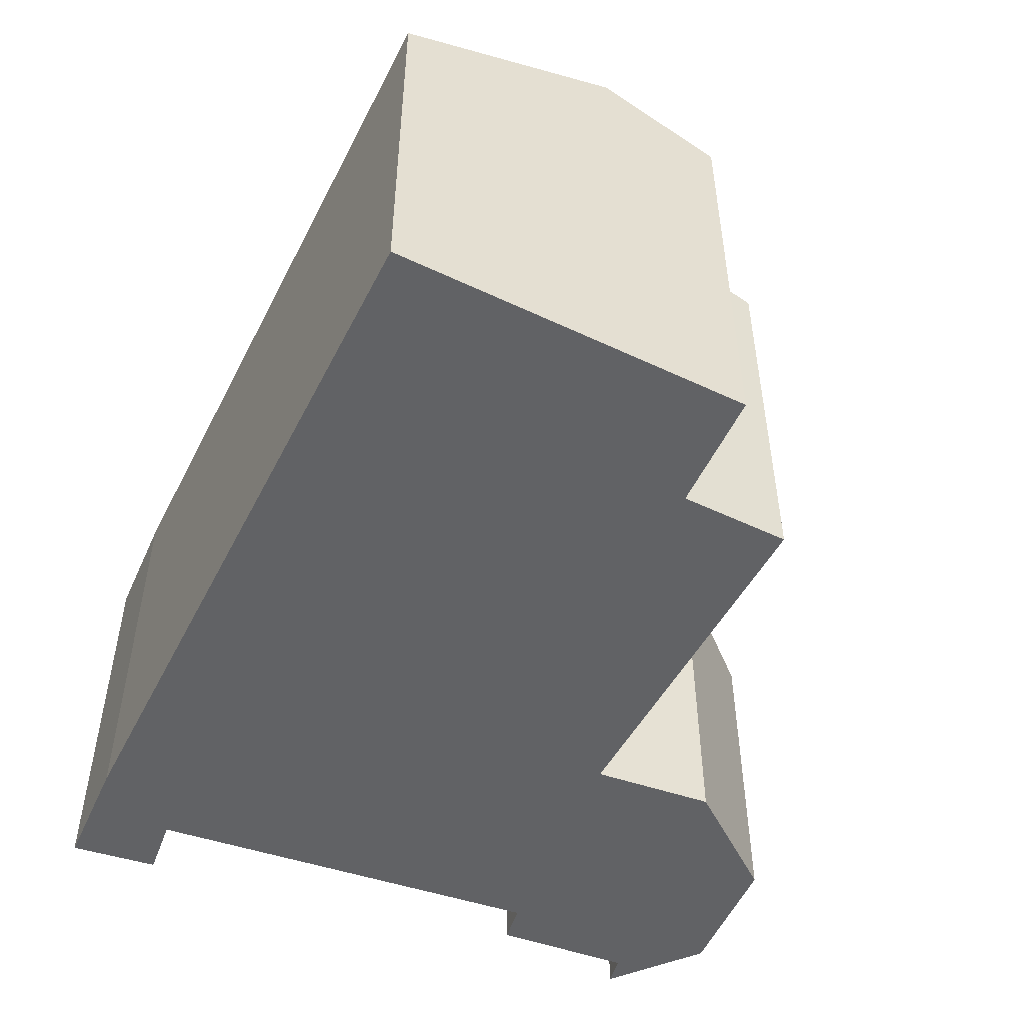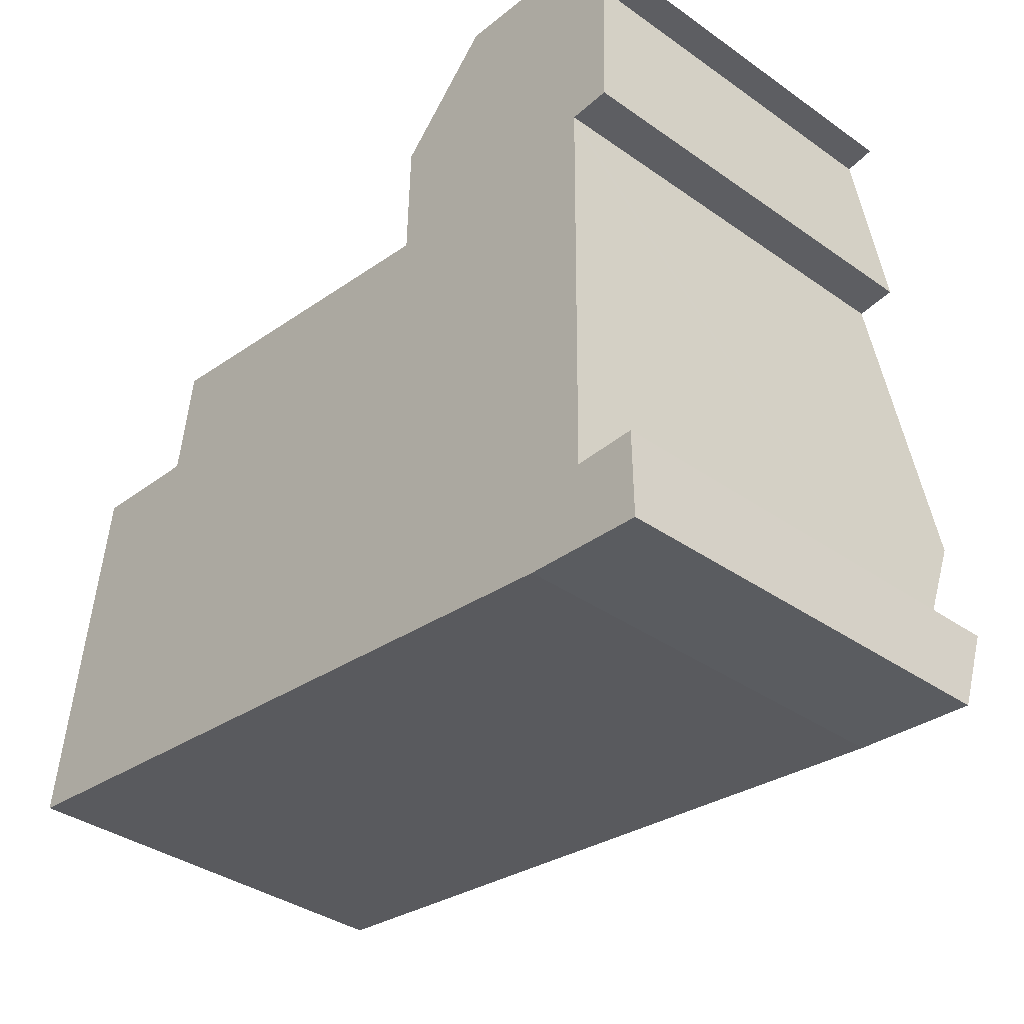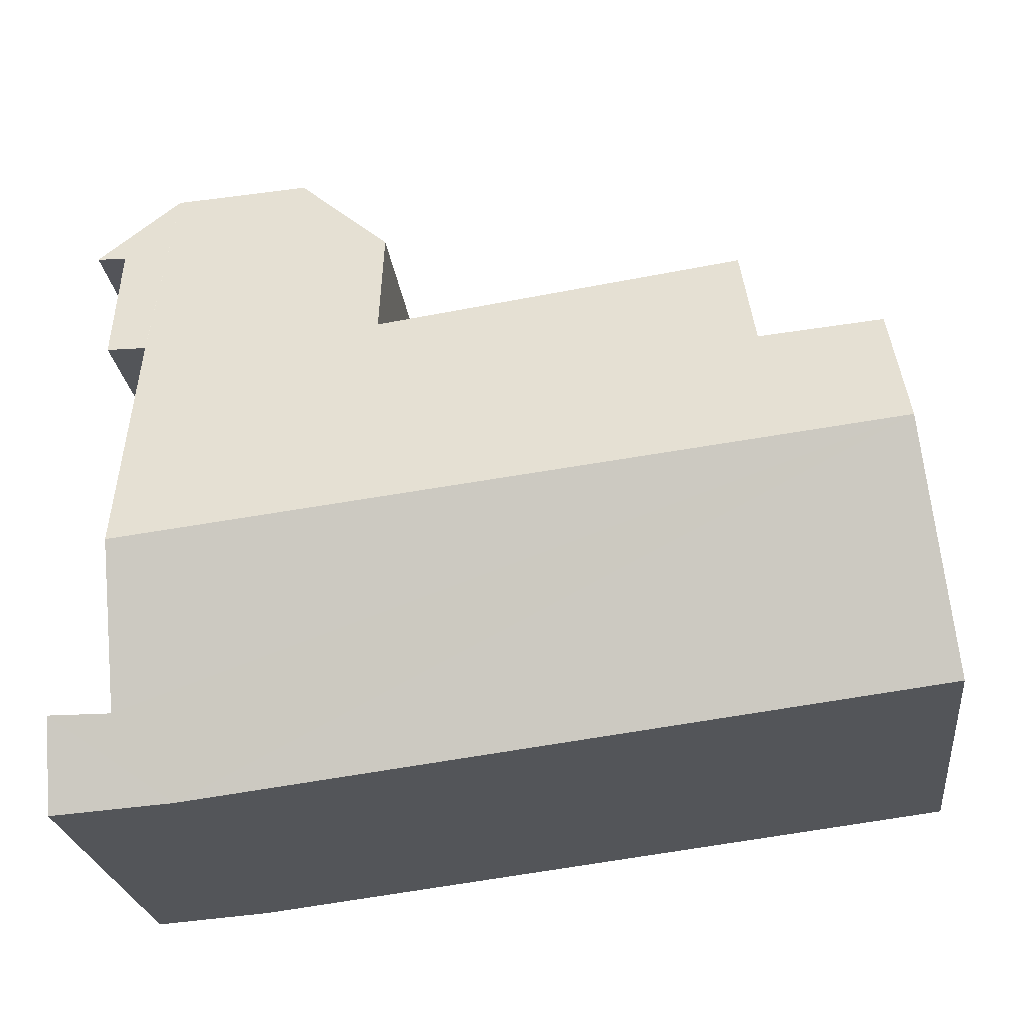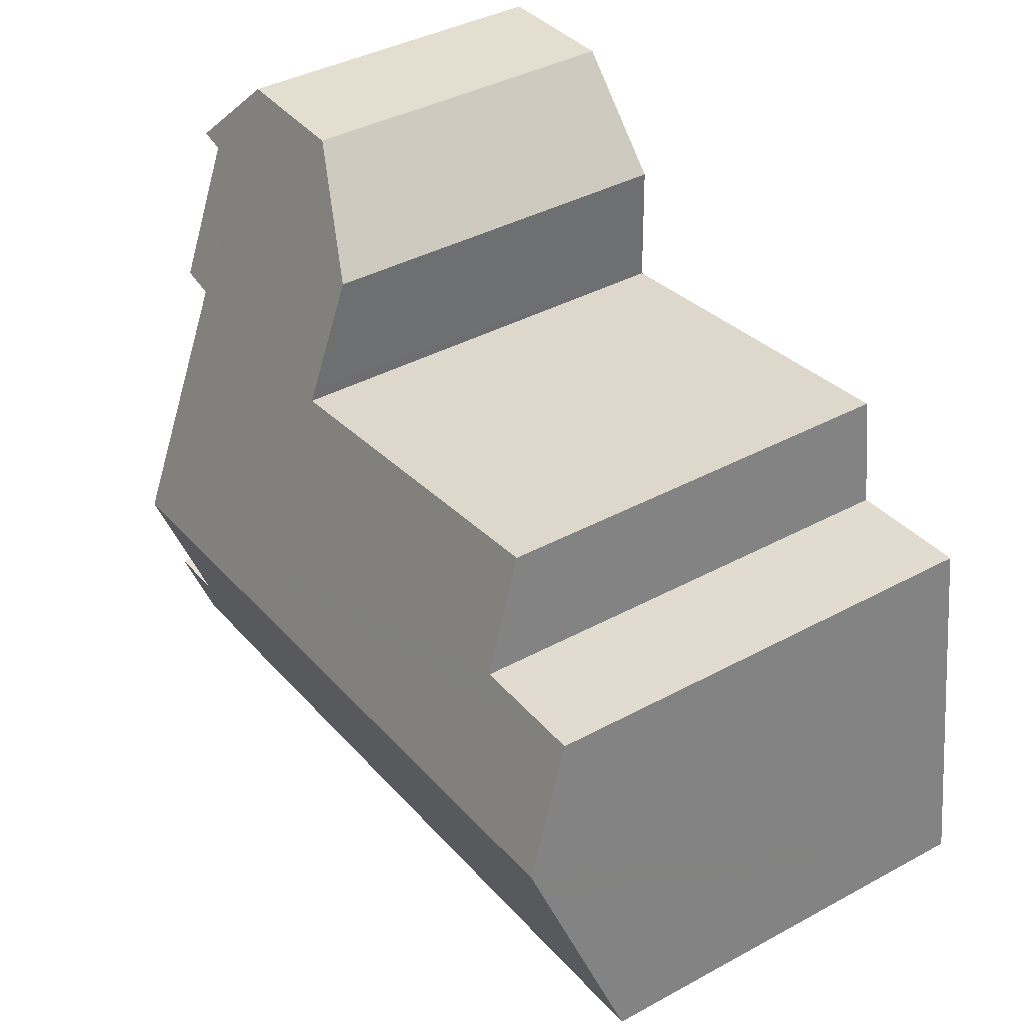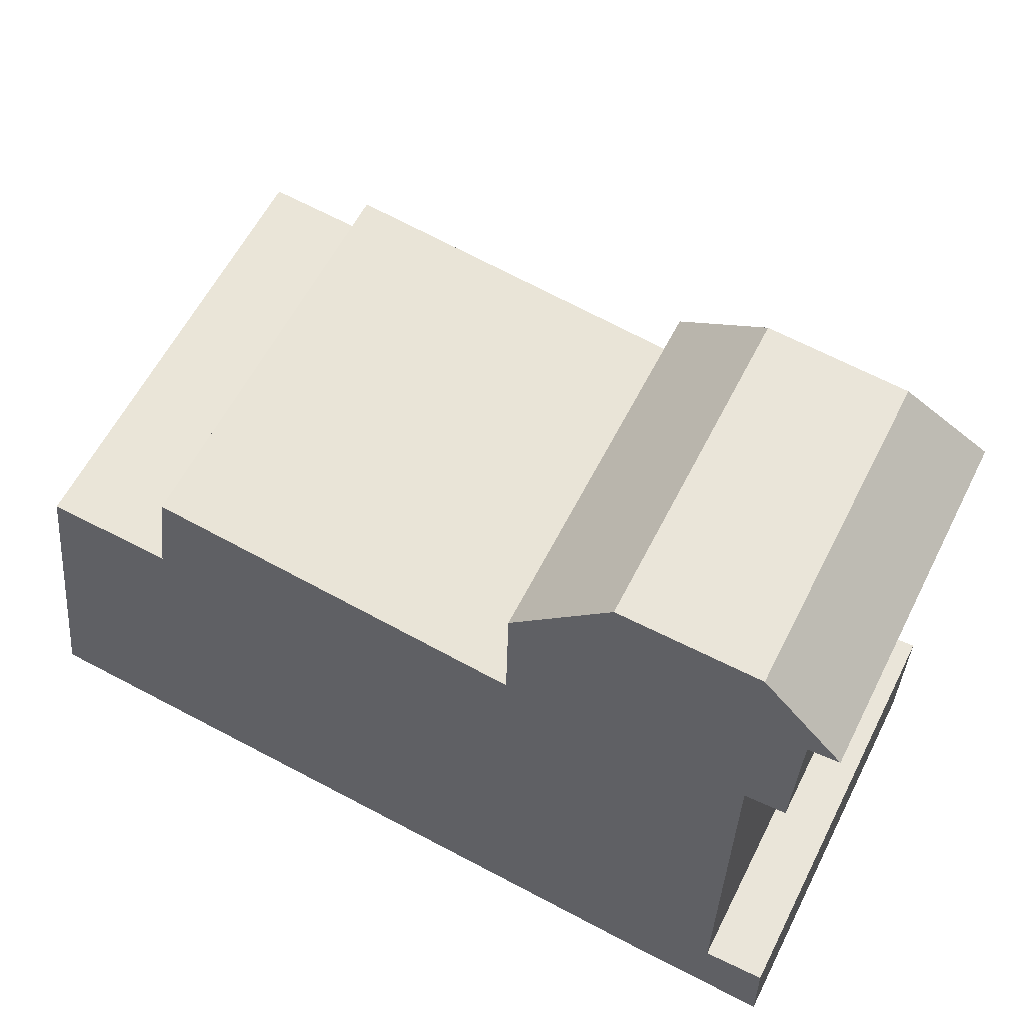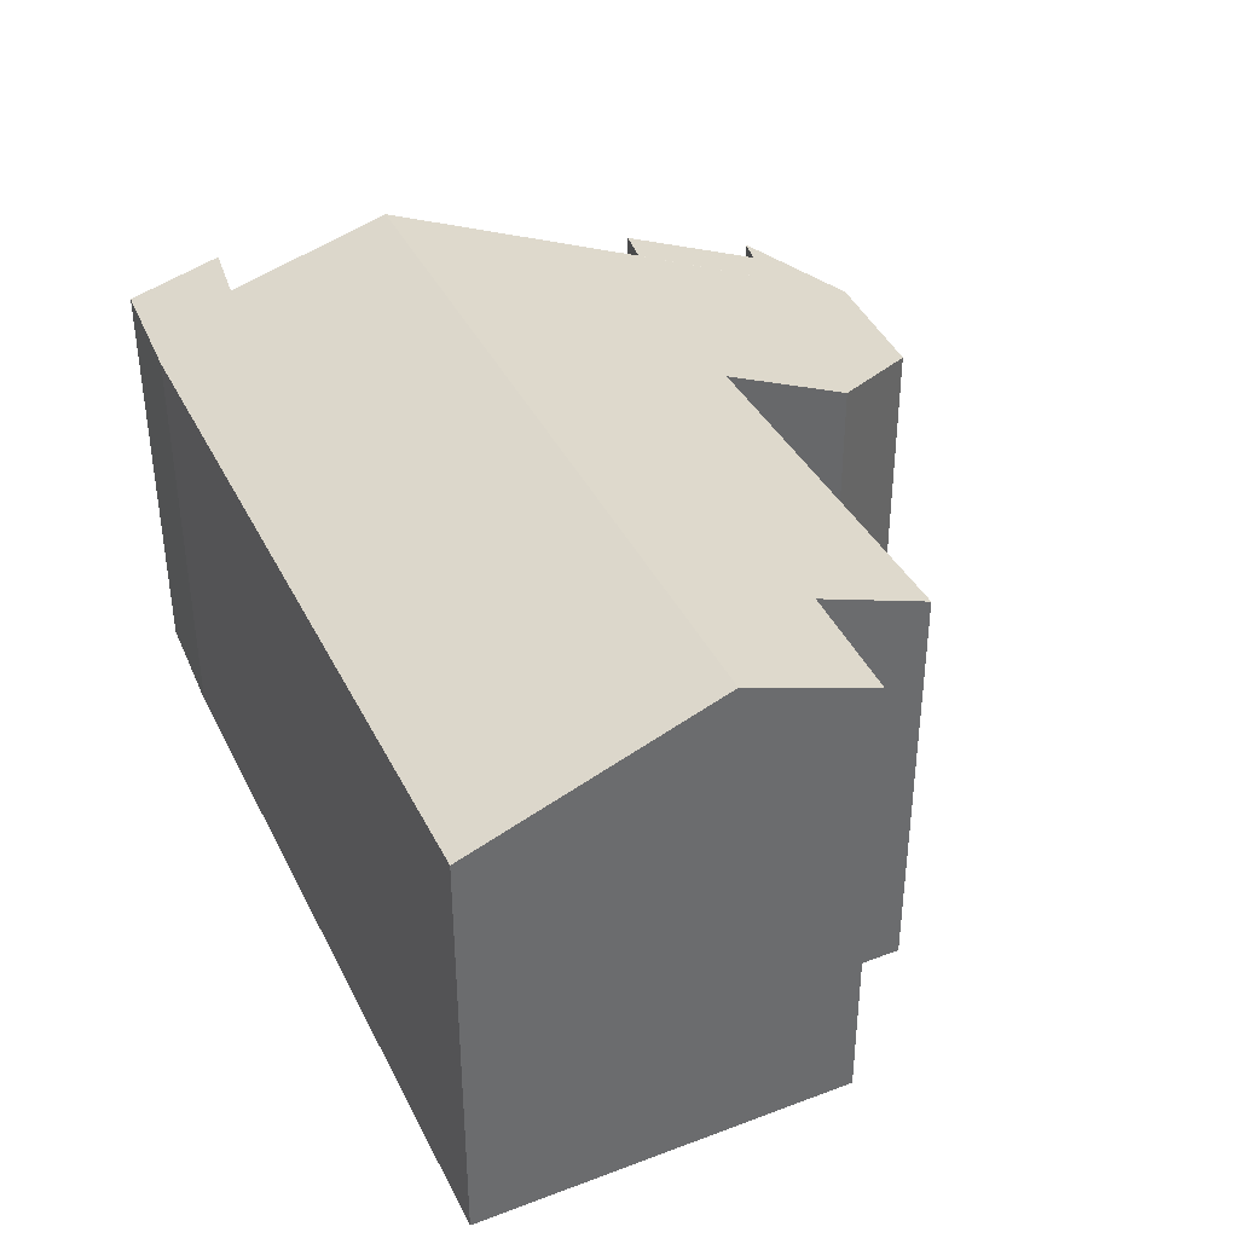
<metadata>
{"format":"obj","ext":"obj","renderer":"f3d","projection":"perspective","resolution":1024,"background":"white","views":[{"elev":-50.6,"azim":-109.3,"up":"+Y"},{"elev":-37.0,"azim":47.8,"up":"+Z"},{"elev":-24.3,"azim":-173.4,"up":"+Z"},{"elev":39.9,"azim":-123.8,"up":"+Z"},{"elev":58.6,"azim":26.5,"up":"+Z"},{"elev":38.5,"azim":-107.3,"up":"+Y"}]}
</metadata>
<code>
v  10.02 5.603 -1.227
v  11.64 6.061 -0.147
v  11.66 5.627 -1.352
v  10.81 6.029 -0.139
v  0.45 6.789 3.169
v  10.83 6.789 1.965
v  0.349 5.626 -0.043
v  0.399 6.656 2.807
v  0 5.627 3.446e-16
v  0.696 6.154 4.901
v  2.354 6.138 4.754
v  2.571 5.587 6.255
v  7.557 5.636 5.54
v  7.561 5.567 5.731
v  7.593 5.028 7.221
v  8.945 4.478 8.587
v  10.87 5.567 5.347
v  10.83 4.438 8.48
v  10.87 5.538 5.429
v  11.42 5.507 5.449
v  11.49 4.825 7.331
v  11.9 4.798 7.36
v  11.64 9.001e-18 -0.147
v  10.81 8.511e-18 -0.139
v  0.696 -3.001e-16 4.901
v  2.354 -2.911e-16 4.754
v  7.557 -3.392e-16 5.54
v  2.571 -3.83e-16 6.255
v  8.945 -5.258e-16 8.587
v  10.83 -5.193e-16 8.48
v  11.66 8.279e-17 -1.352
v  11.42 -3.337e-16 5.449
v  11.49 -4.489e-16 7.331
v  10.87 -3.324e-16 5.429
v  10.87 -3.274e-16 5.347
v  10.83 -1.203e-16 1.965
v  10.02 7.513e-17 -1.227
v  0.349 2.633e-18 -0.043
v  0 0 0
v  11.9 -4.507e-16 7.36
v  0.399 -1.719e-16 2.807
v  0.45 -1.94e-16 3.169
v  7.593 -4.422e-16 7.221
v  7.561 -3.509e-16 5.731
g defaultobject
f 1 2 3
f 2 1 4
f 4 5 6
f 5 4 1
f 5 1 7
f 5 7 8
f 8 7 9
f 10 6 5
f 6 10 11
f 6 11 12
f 6 12 13
f 6 13 14
f 6 14 15
f 6 15 16
f 6 16 17
f 17 16 18
f 17 18 19
f 19 18 20
f 20 18 21
f 21 18 22
f 4 23 2
f 23 4 24
f 25 11 10
f 11 25 26
f 12 27 13
f 27 12 28
f 29 18 16
f 18 29 30
f 23 3 2
f 3 23 31
f 21 32 20
f 32 21 33
f 34 17 19
f 17 34 6
f 6 34 4
f 4 34 35
f 4 35 36
f 4 36 24
f 31 1 3
f 1 31 37
f 37 7 1
f 7 37 38
f 7 38 9
f 9 38 39
f 22 33 21
f 33 22 40
f 20 34 19
f 34 20 32
f 39 8 9
f 8 39 5
f 5 39 10
f 10 39 25
f 25 39 41
f 25 41 42
f 26 12 11
f 12 26 28
f 27 14 13
f 14 27 15
f 15 27 43
f 43 27 44
f 43 16 15
f 16 43 29
f 18 40 22
f 40 18 30
f 30 33 40
f 33 30 29
f 33 29 32
f 32 29 34
f 34 29 43
f 34 43 35
f 35 43 36
f 36 43 44
f 36 44 24
f 24 44 27
f 24 27 28
f 24 28 37
f 37 28 26
f 37 26 38
f 38 26 25
f 38 25 42
f 38 42 41
f 38 41 39
f 24 31 23
f 31 24 37

</code>
